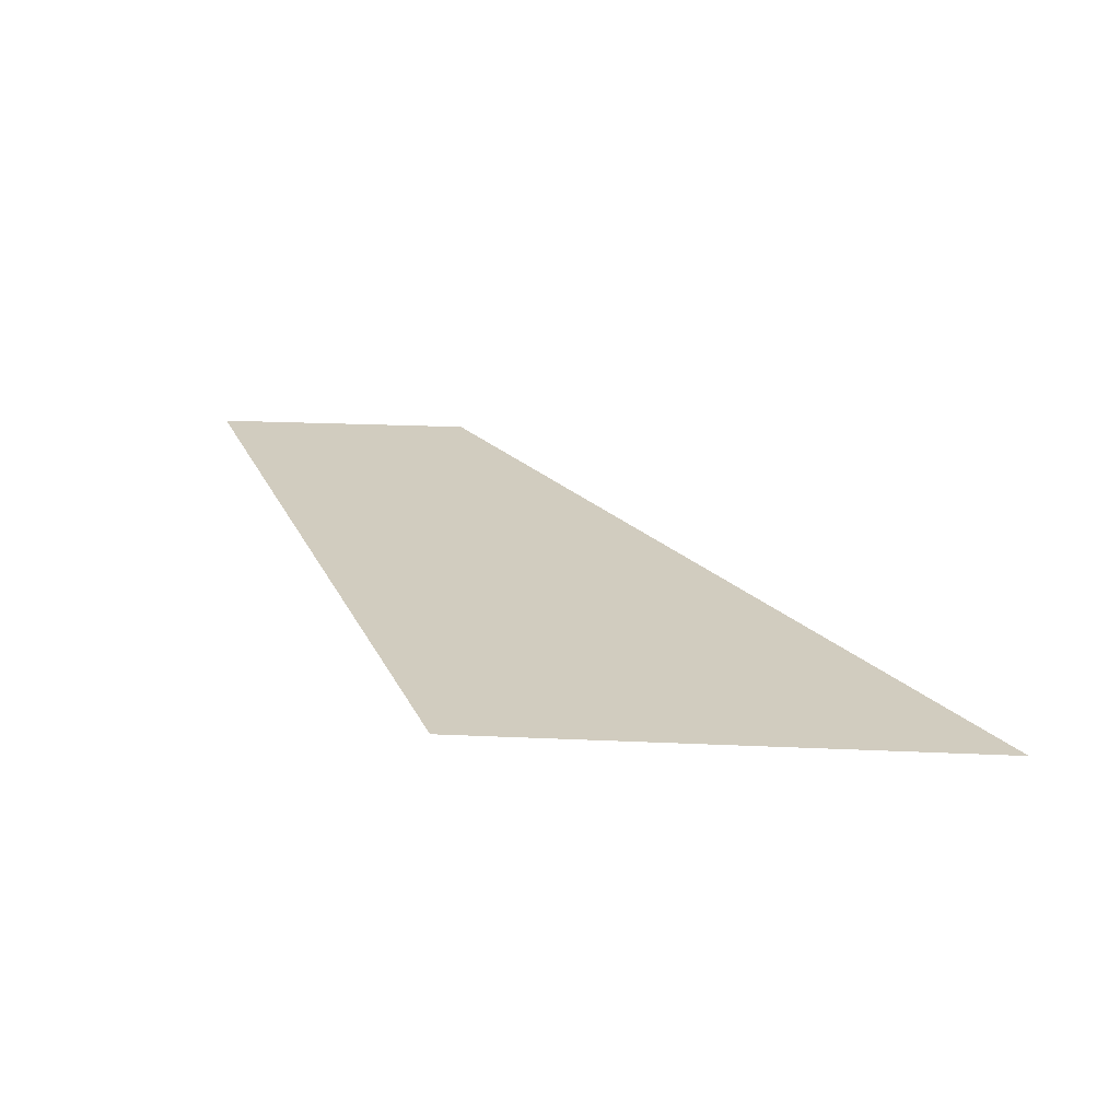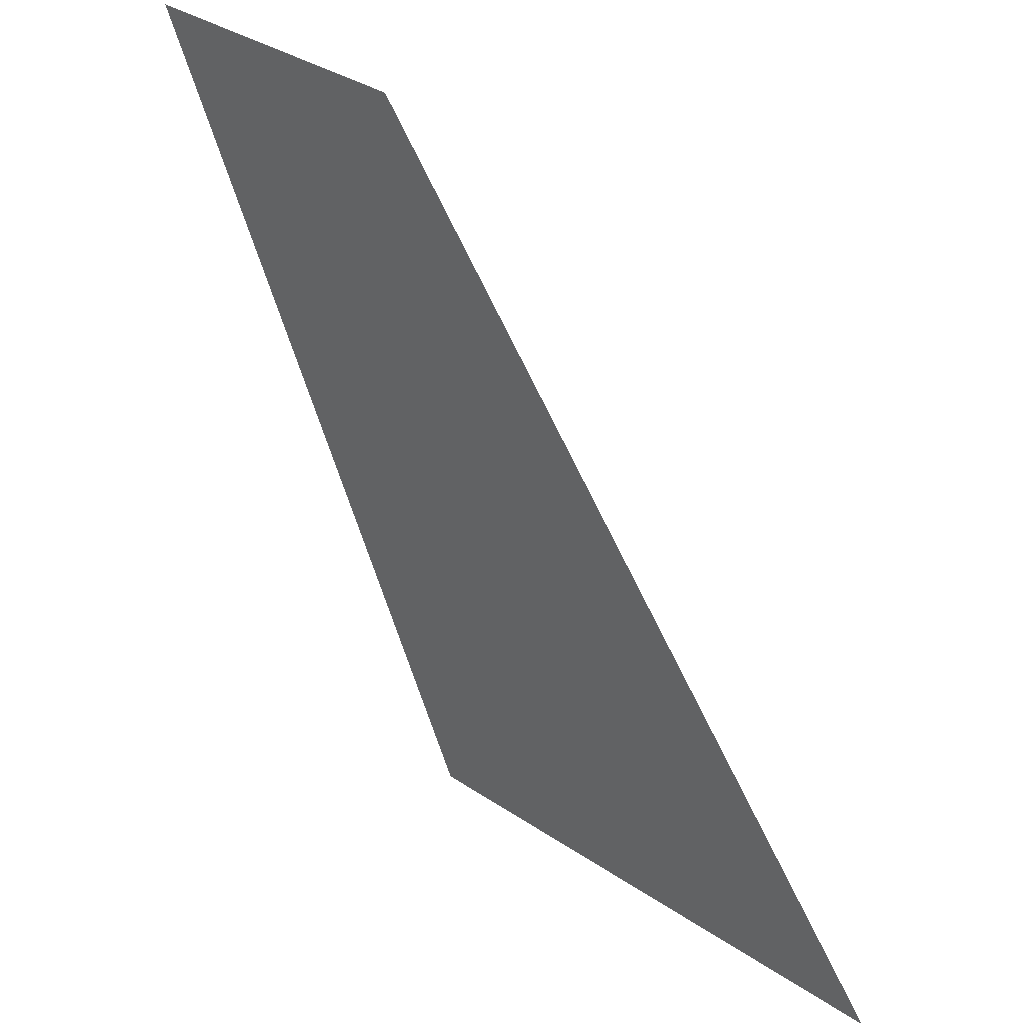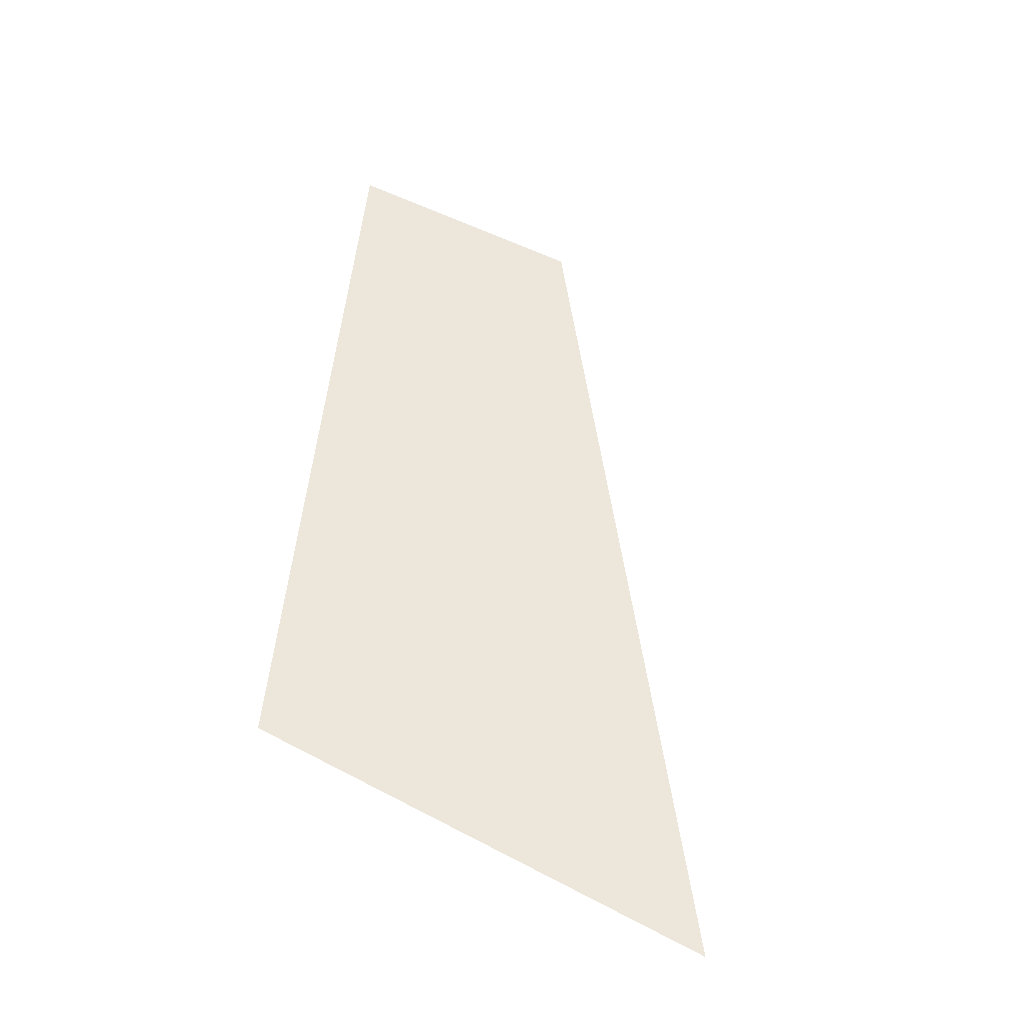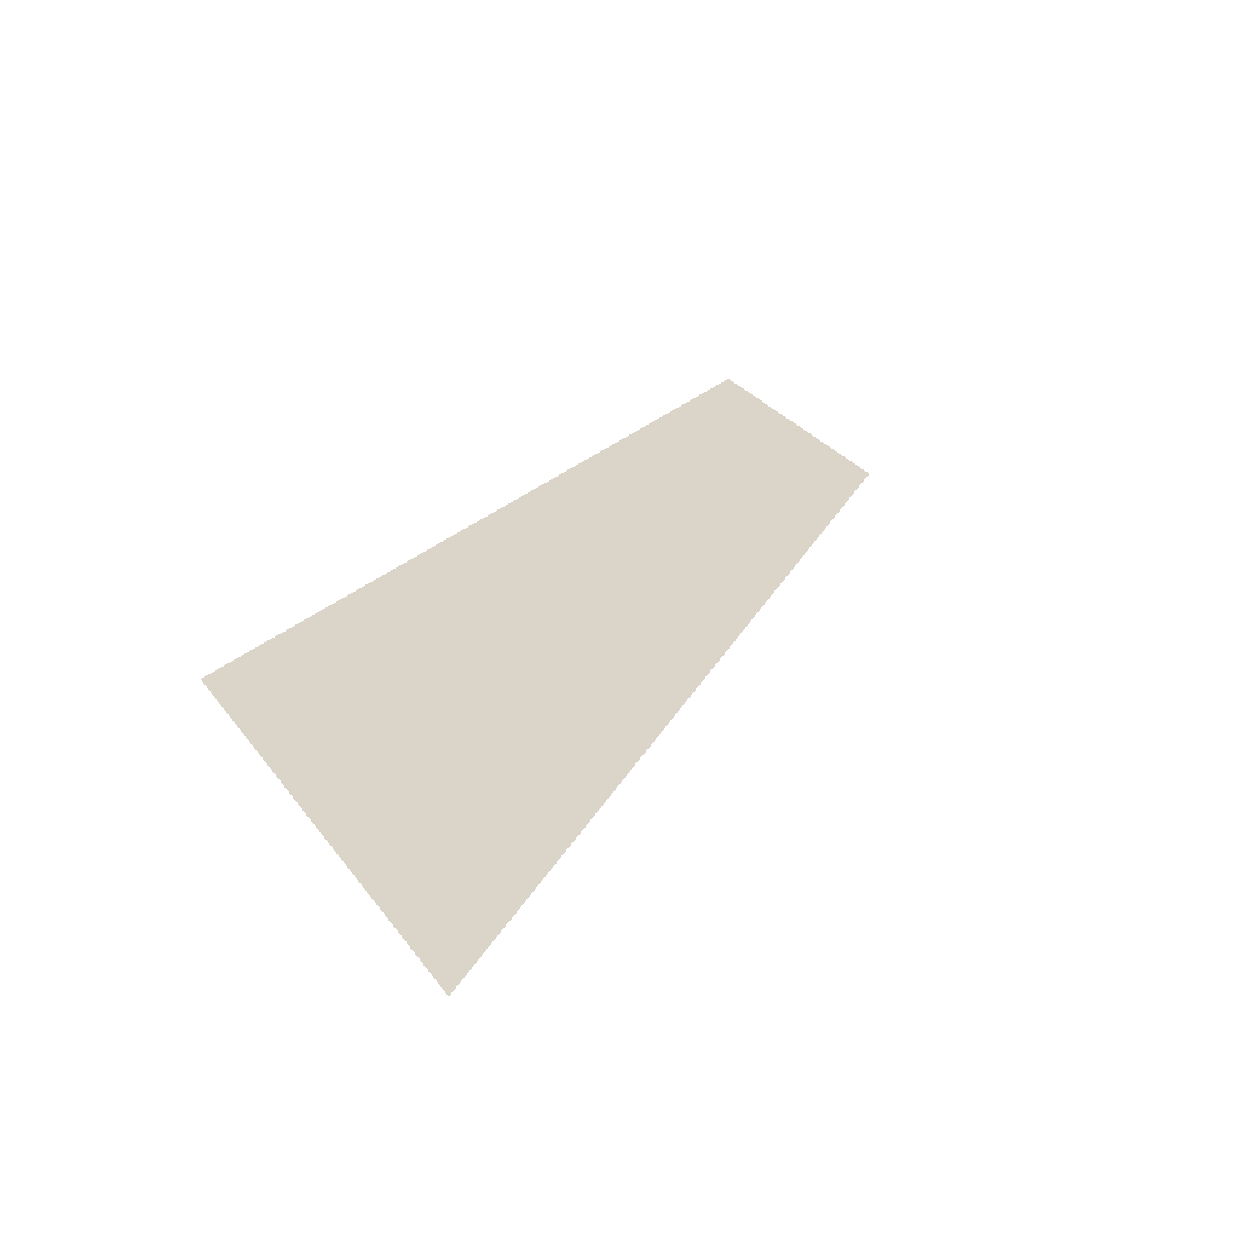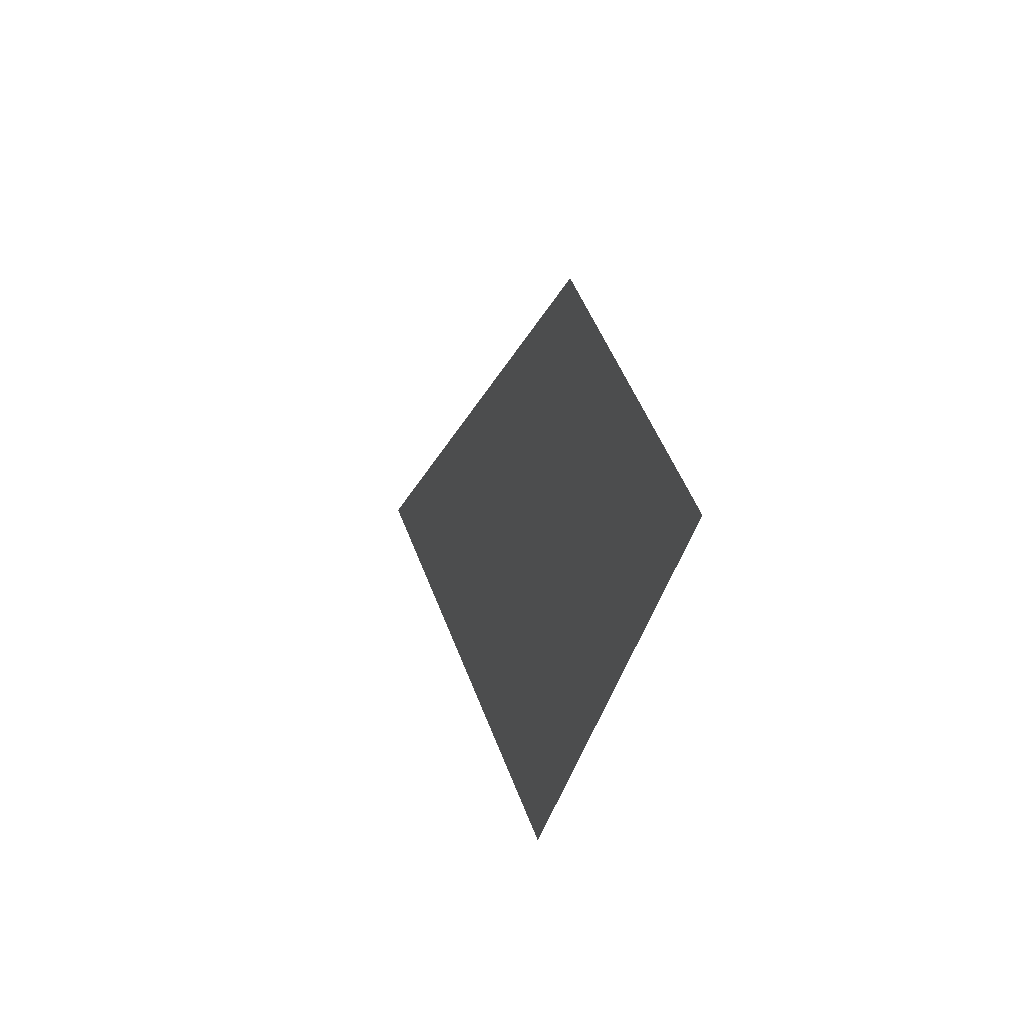
<metadata>
{"format":"obj","ext":"obj","renderer":"f3d","projection":"perspective","resolution":1024,"background":"white","views":[{"elev":24.1,"azim":-175.7,"up":"+Y"},{"elev":35.7,"azim":-138.7,"up":"+Z"},{"elev":51.3,"azim":-150.1,"up":"+Y"},{"elev":29.2,"azim":-118.9,"up":"+Y"},{"elev":43.0,"azim":72.1,"up":"+Z"}]}
</metadata>
<code>
o Text.098_Font_Curve.106
v 0.16 0 -0.654
v 0.06 0 -0.654
v 0.172 0 -0.507
v 0.227 0 -0.507
f 3 1 2
f 3 4 1

</code>
